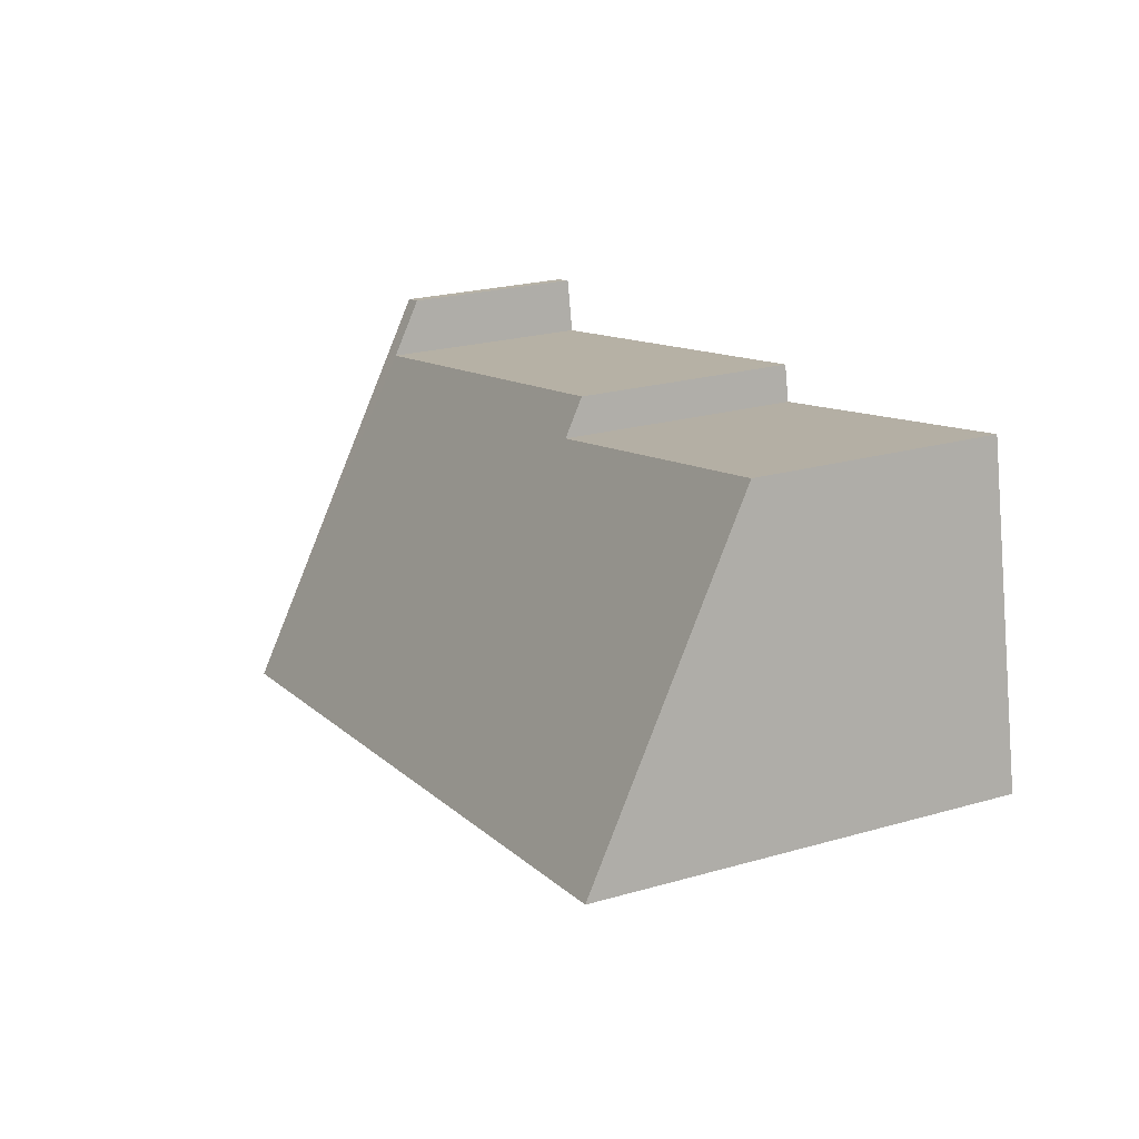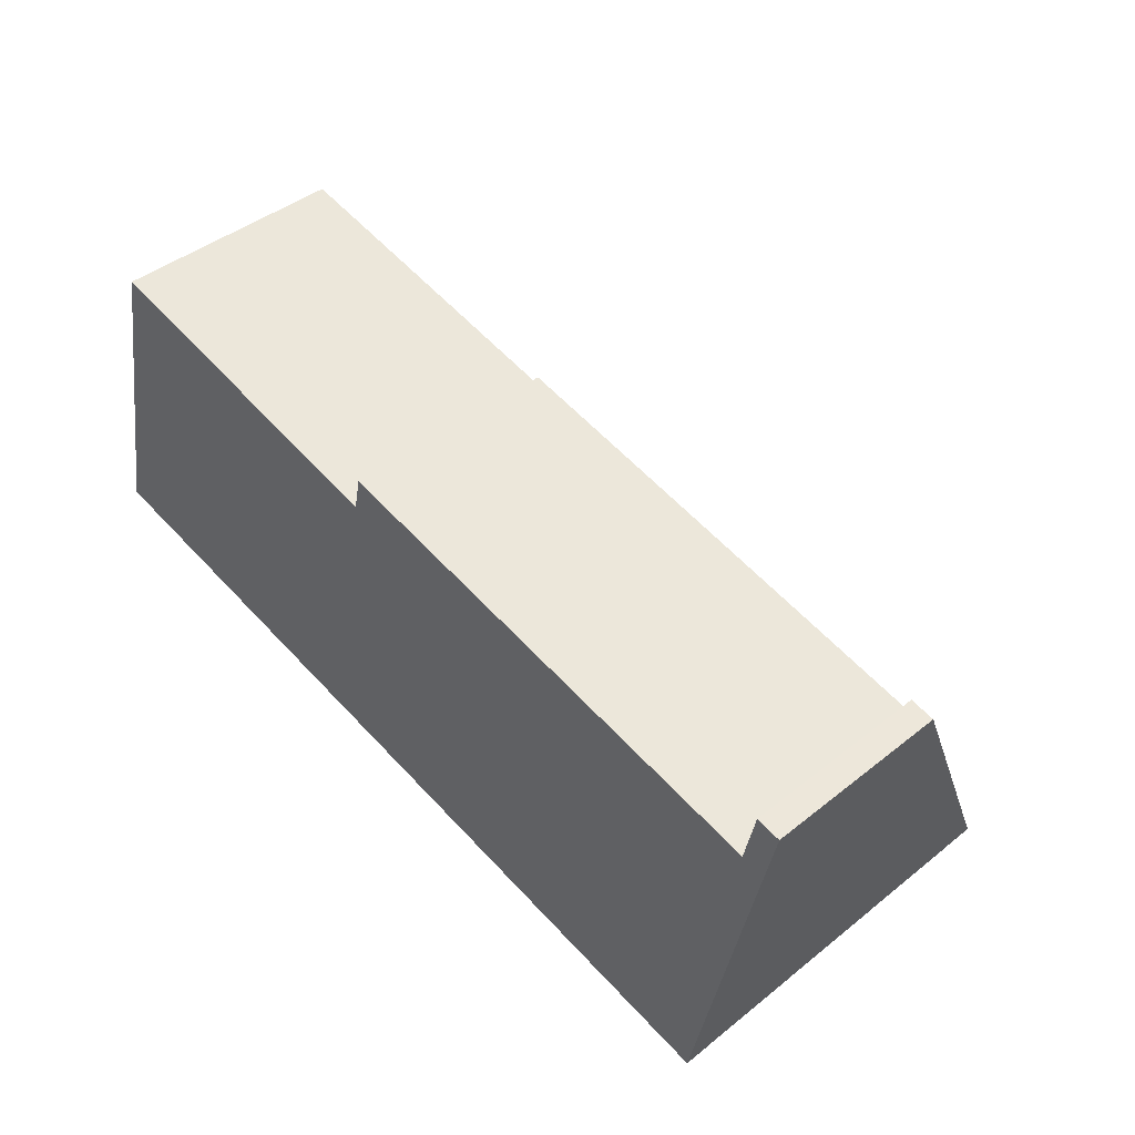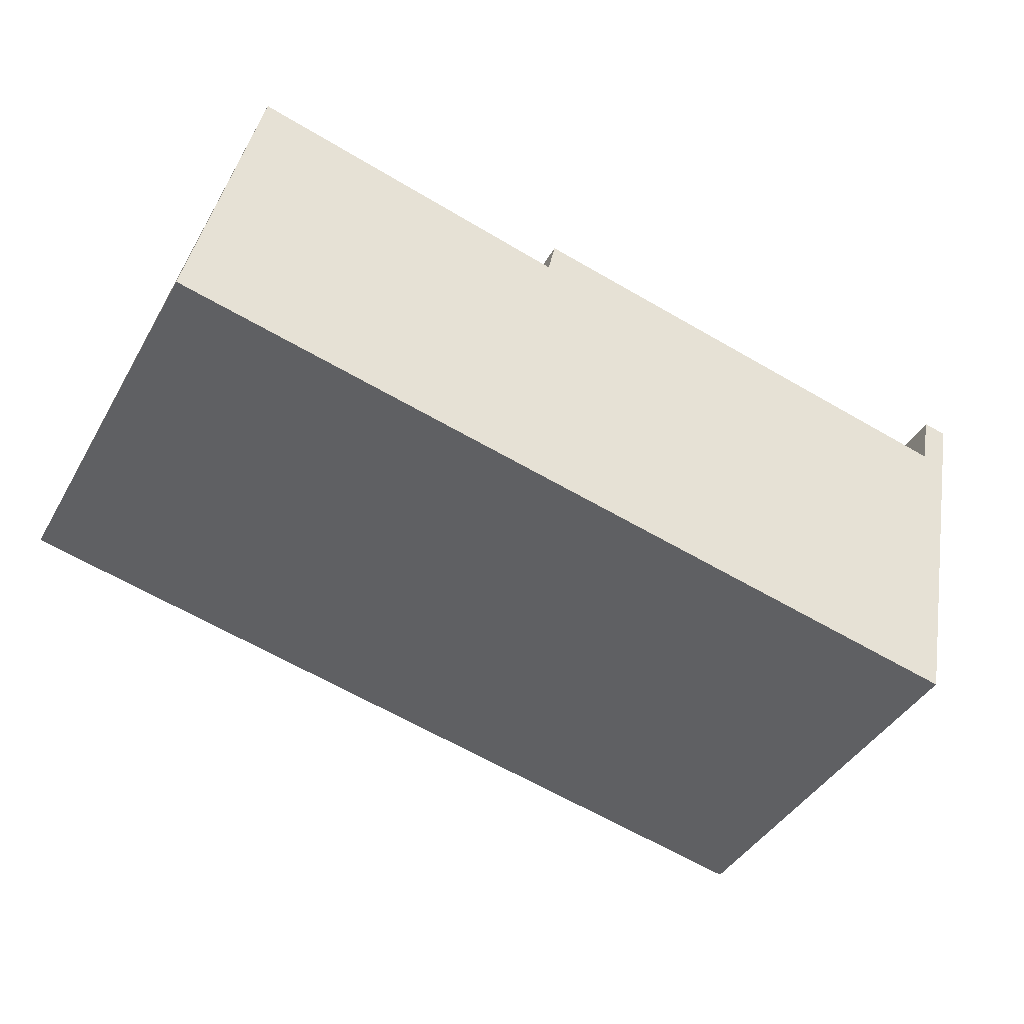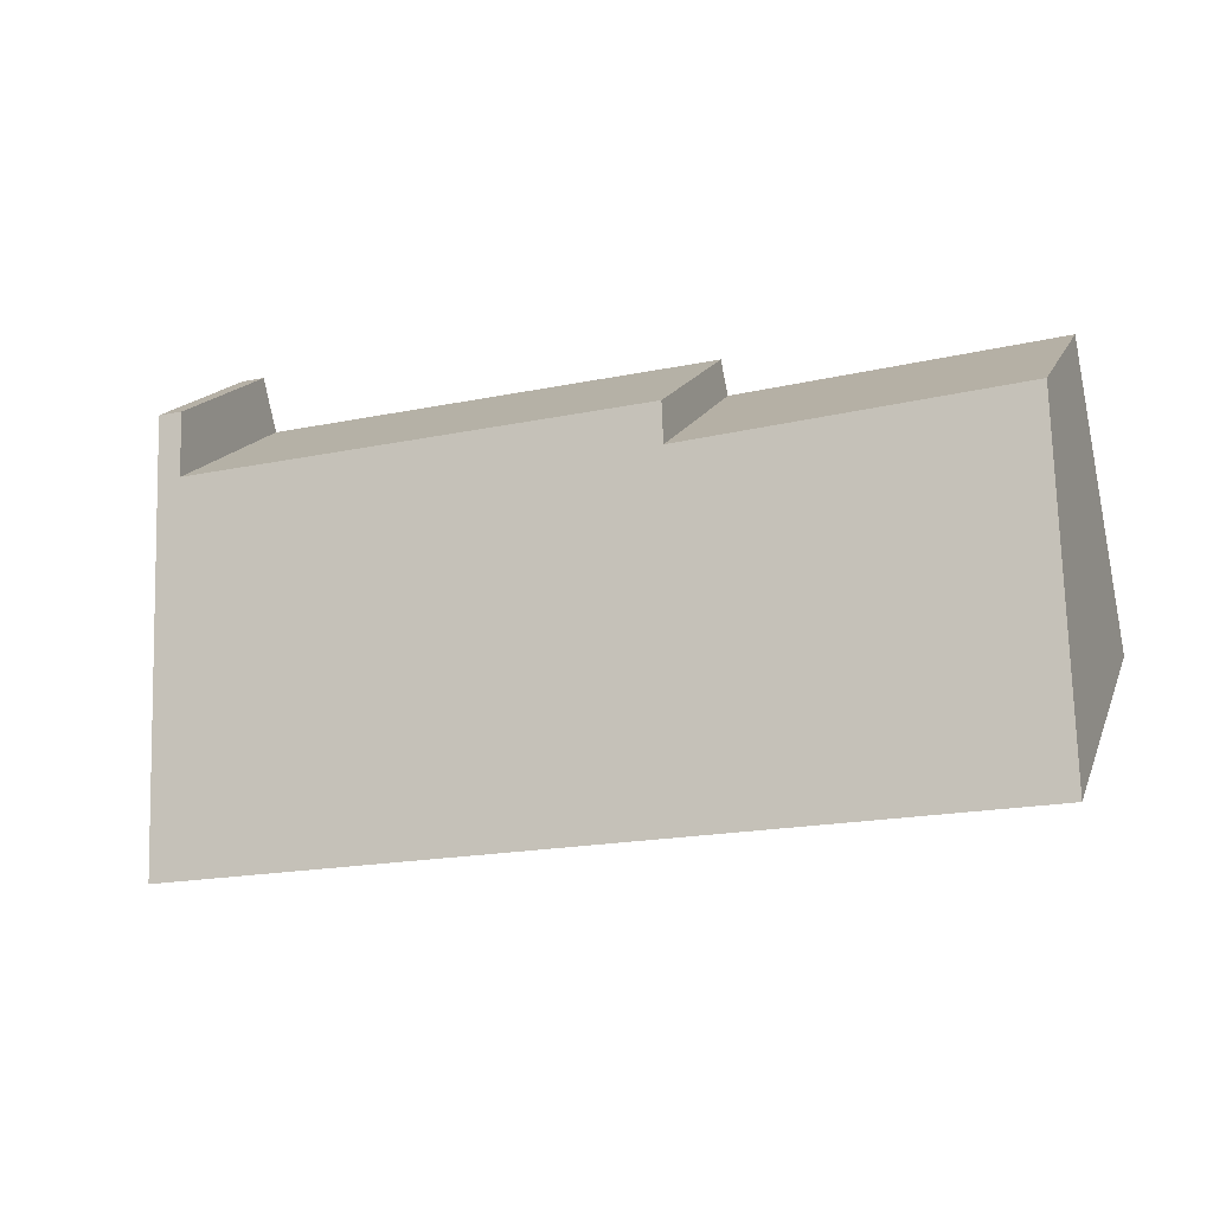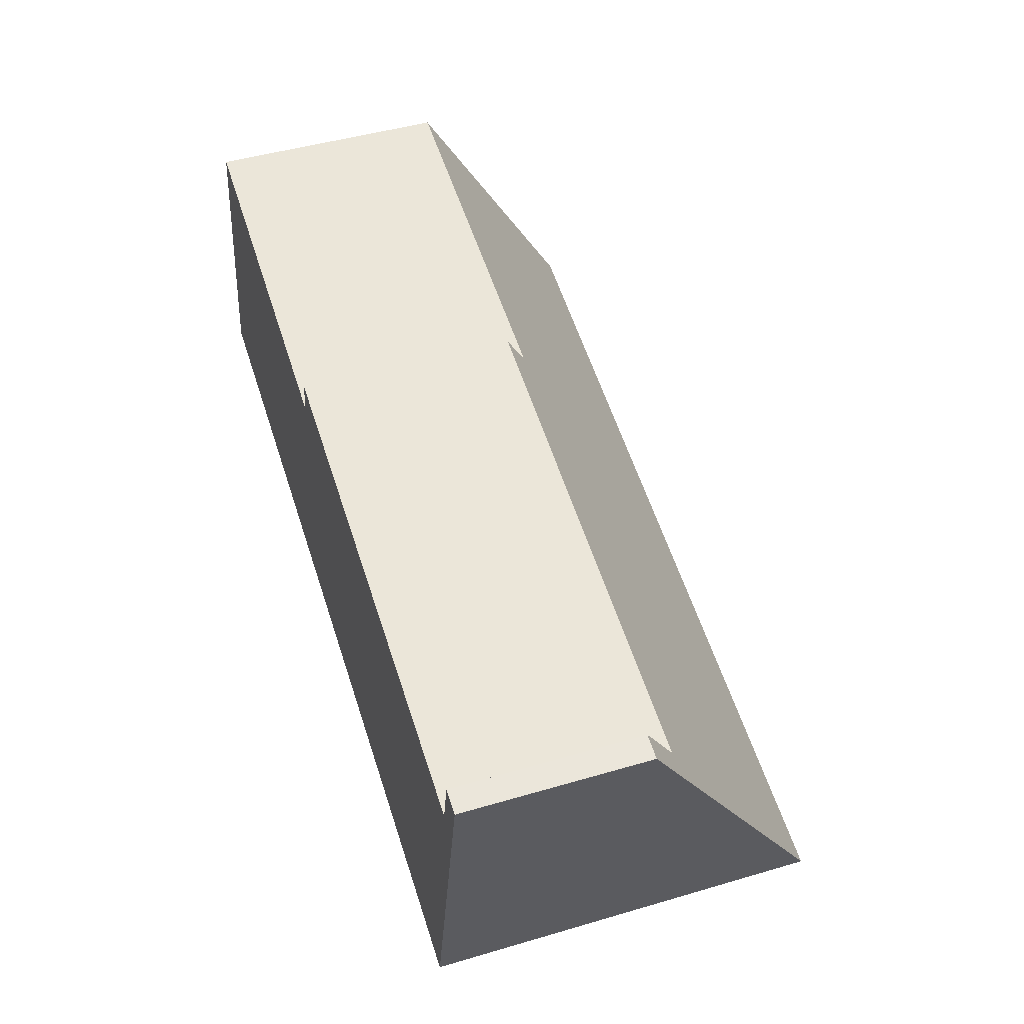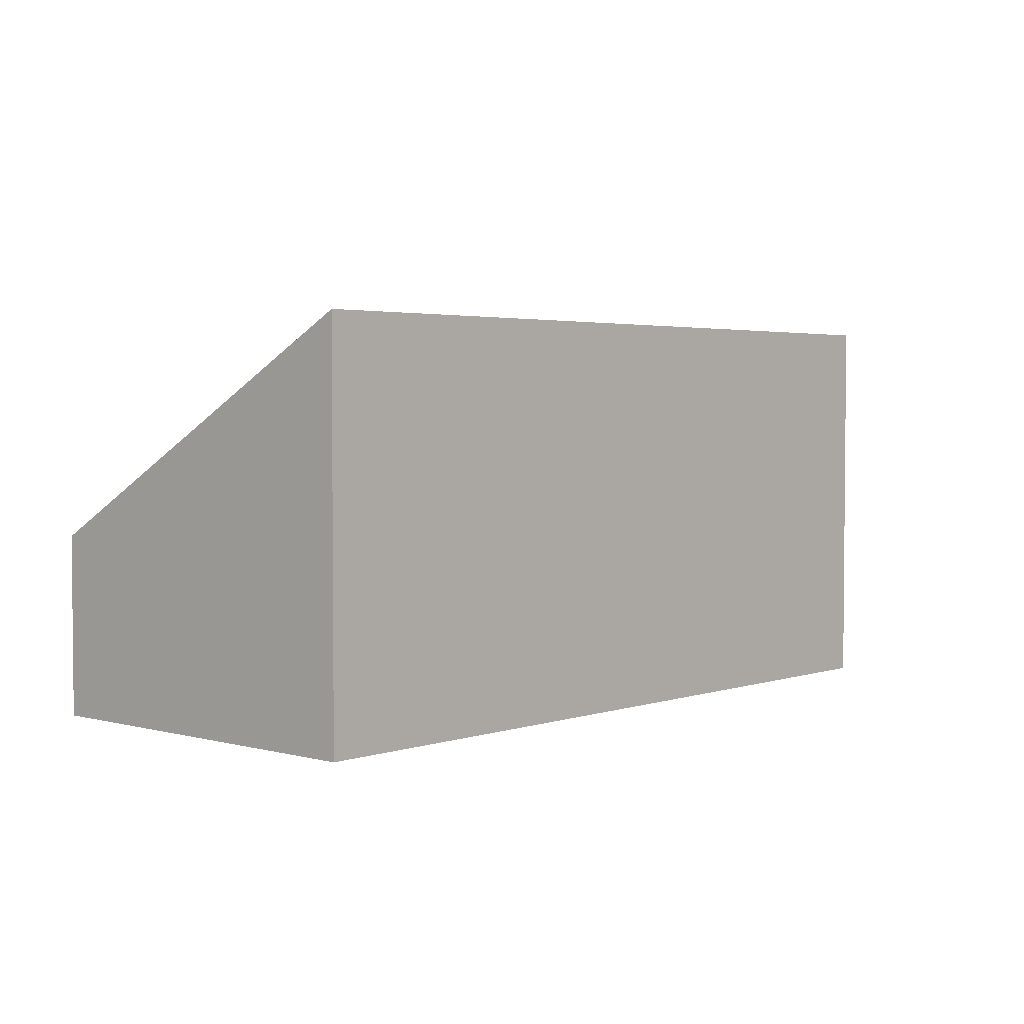
<metadata>
{"format":"obj","ext":"obj","renderer":"f3d","projection":"perspective","resolution":1024,"background":"white","views":[{"elev":23.7,"azim":-115.5,"up":"+Z"},{"elev":43.1,"azim":46.6,"up":"+Z"},{"elev":-42.0,"azim":-27.7,"up":"+Z"},{"elev":16.0,"azim":-163.3,"up":"+Z"},{"elev":47.0,"azim":71.6,"up":"+Z"},{"elev":3.1,"azim":143.6,"up":"+Y"}]}
</metadata>
<code>
v  0.633 2.338 3.08
v  8.339 4.085 -1.714
v  0 4.085 2.501e-16
v  3.942 2.382 2.318
v  4.019 2.18 2.673
v  8.783 2.195 1.666
v  9.14 1.874 2.184
v  8.899 1.874 2.233
v  8.899 -1.367e-16 2.233
v  9.14 -1.337e-16 2.184
v  3.942 -1.419e-16 2.318
v  0.633 -1.886e-16 3.08
v  8.783 -1.02e-16 1.666
v  4.019 -1.637e-16 2.673
v  8.339 1.05e-16 -1.714
v  0 0 0
g defaultobject
f 1 2 3
f 2 1 4
f 2 4 5
f 2 5 6
f 2 6 7
f 7 6 8
f 9 7 8
f 7 9 10
f 1 11 4
f 11 1 12
f 5 13 6
f 13 5 14
f 7 15 2
f 15 7 10
f 15 3 2
f 3 15 16
f 16 1 3
f 1 16 12
f 11 5 4
f 5 11 14
f 13 8 6
f 8 13 9
f 15 13 16
f 13 15 10
f 13 10 9
f 14 11 13
f 16 11 12
f 11 16 13

</code>
